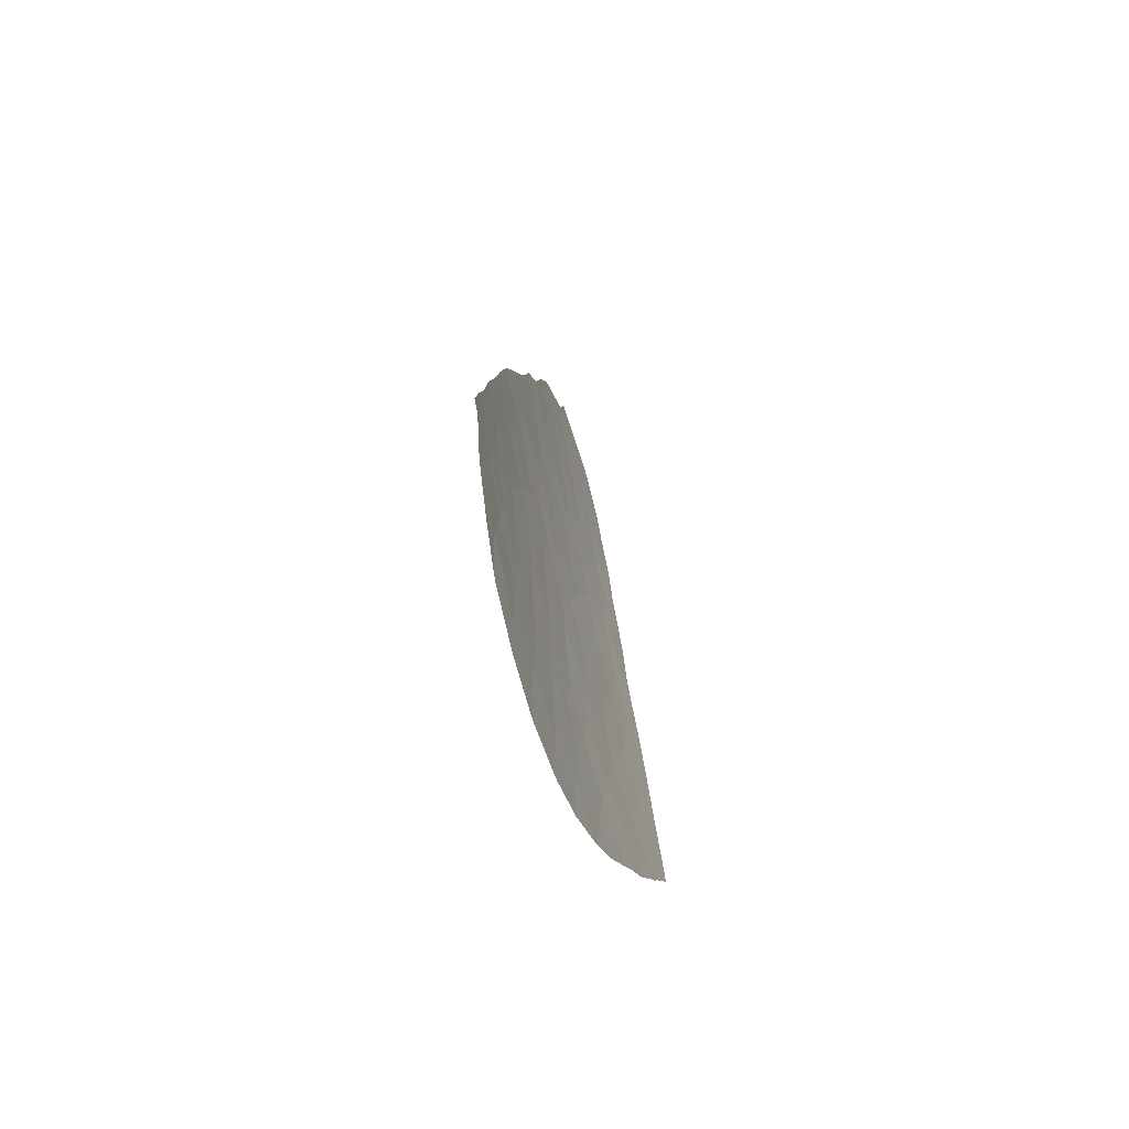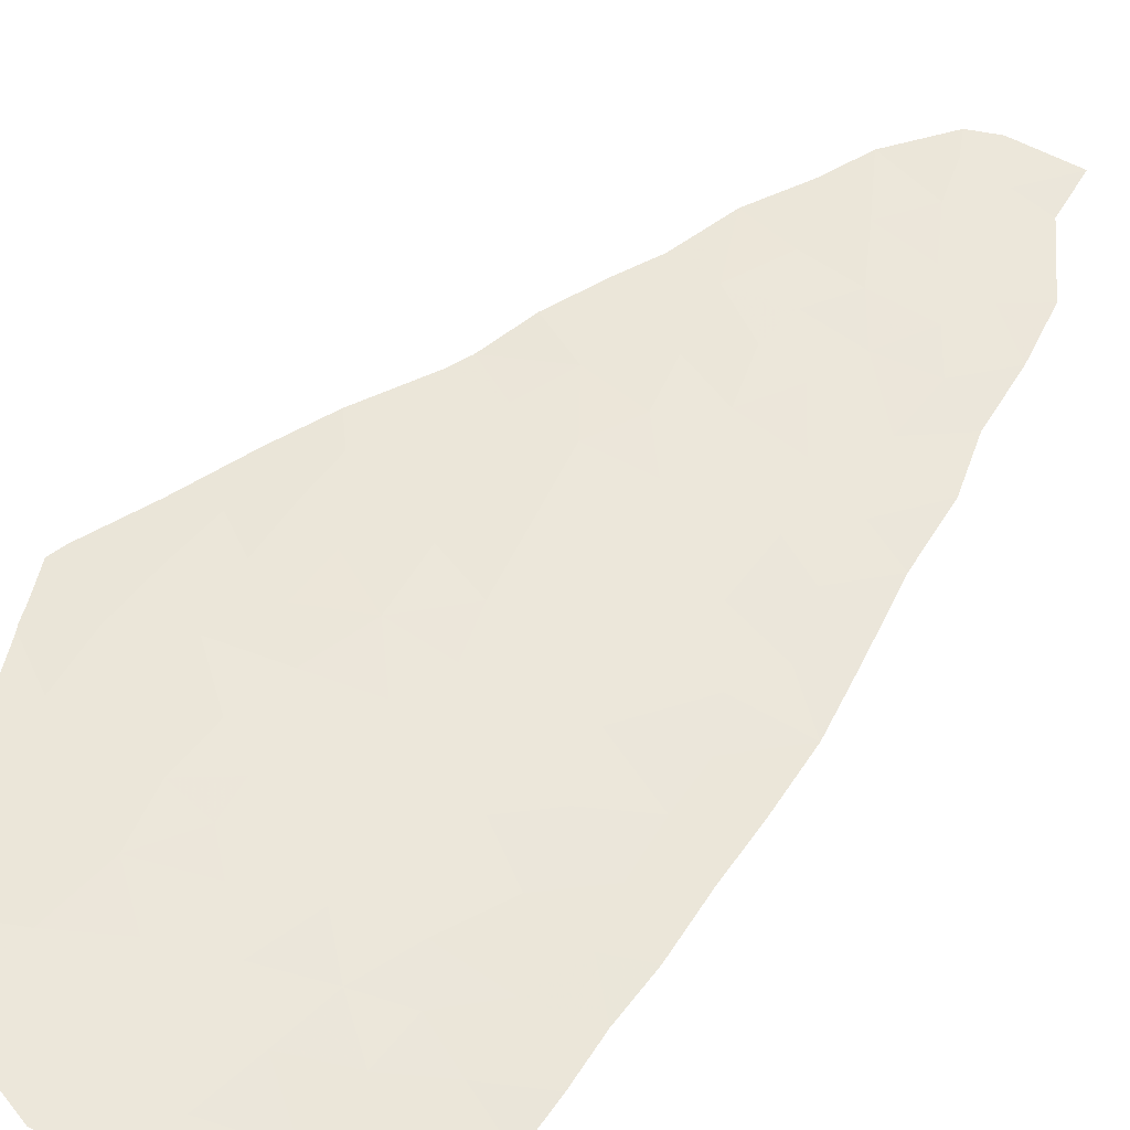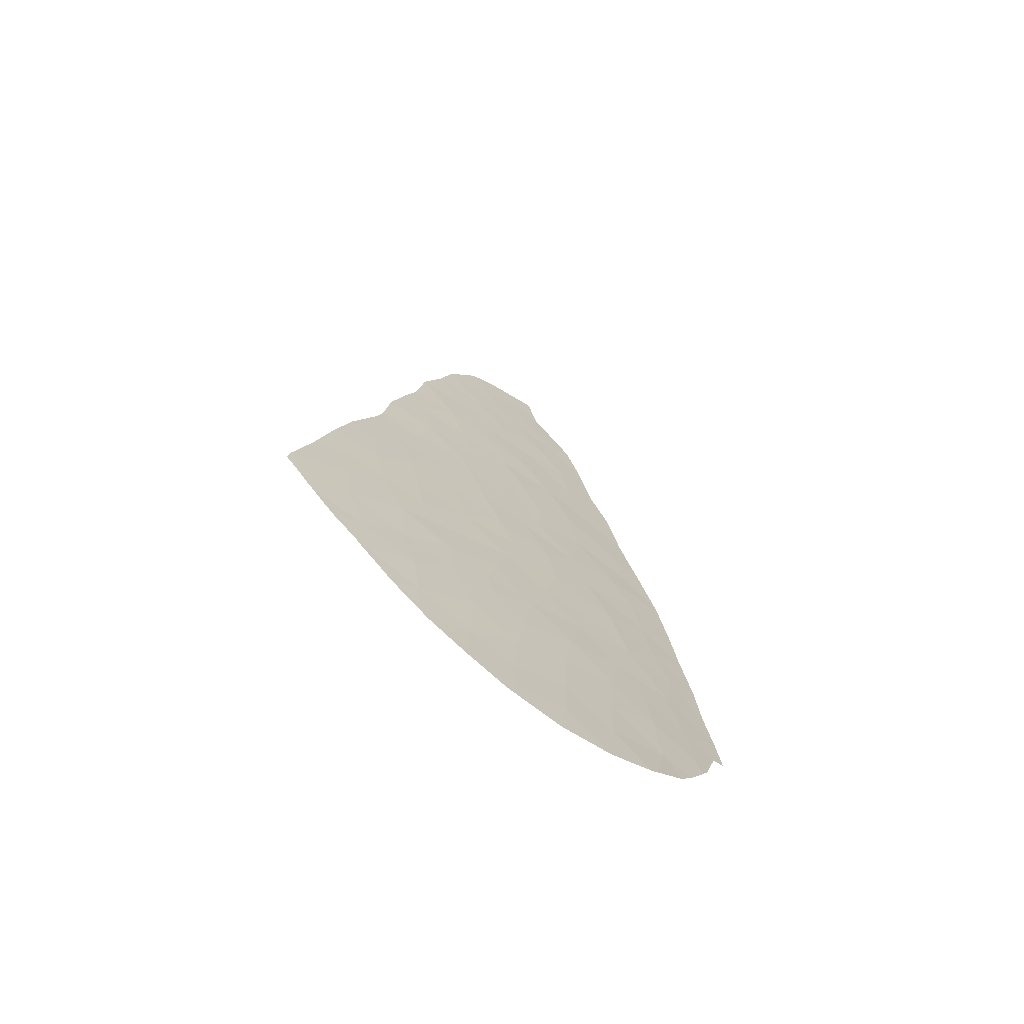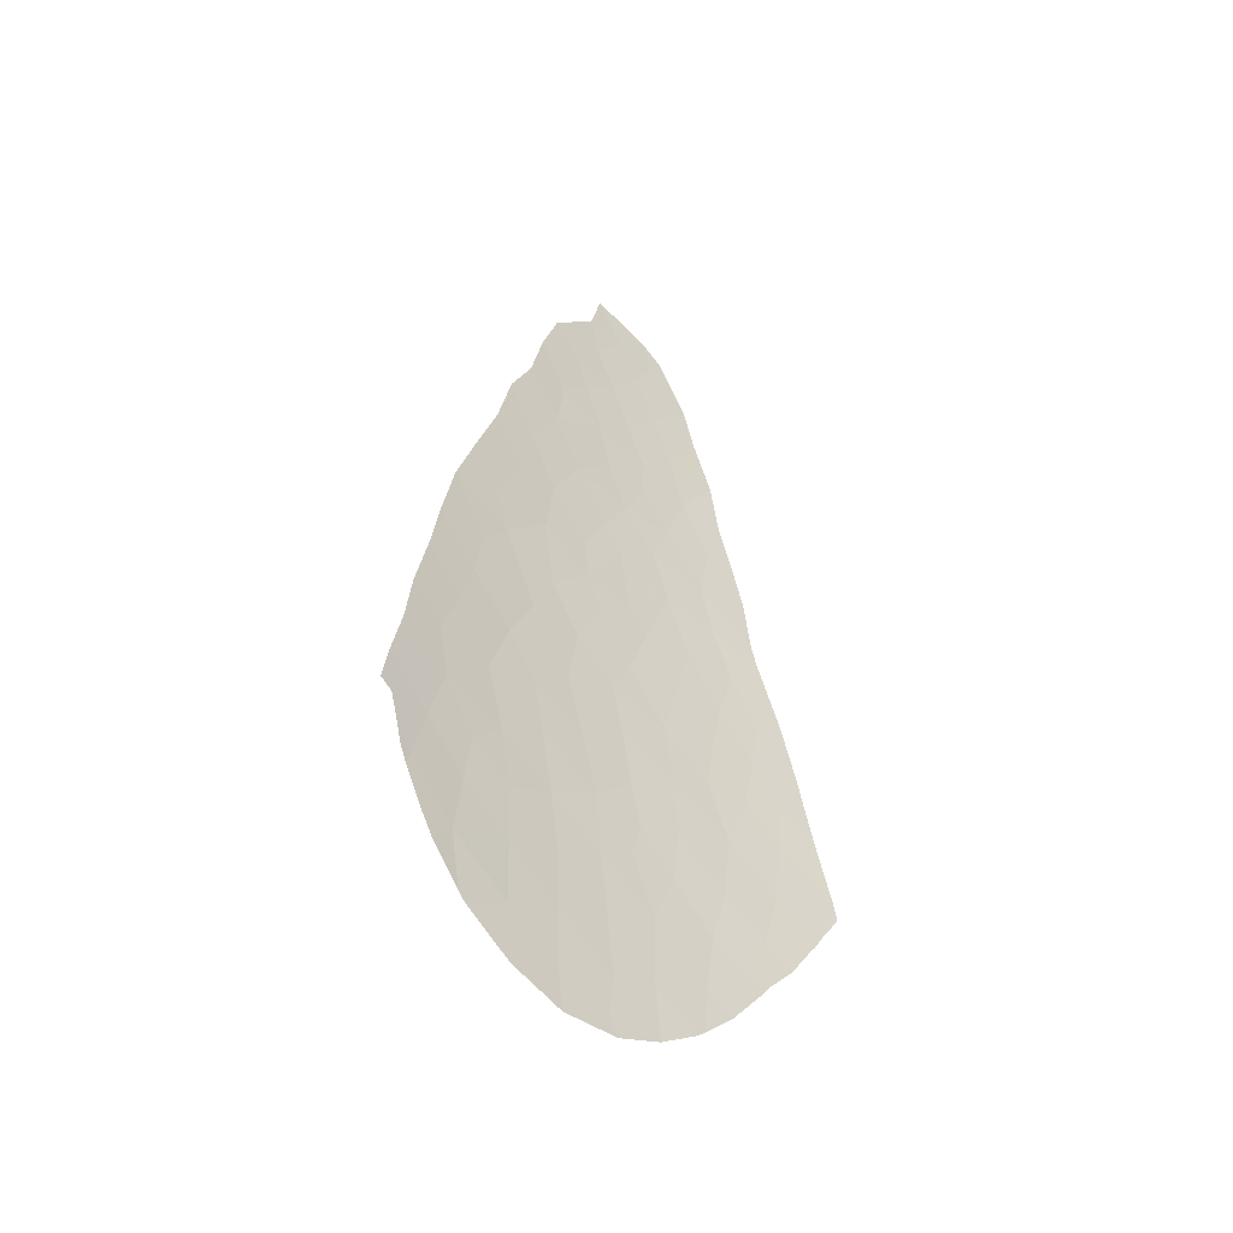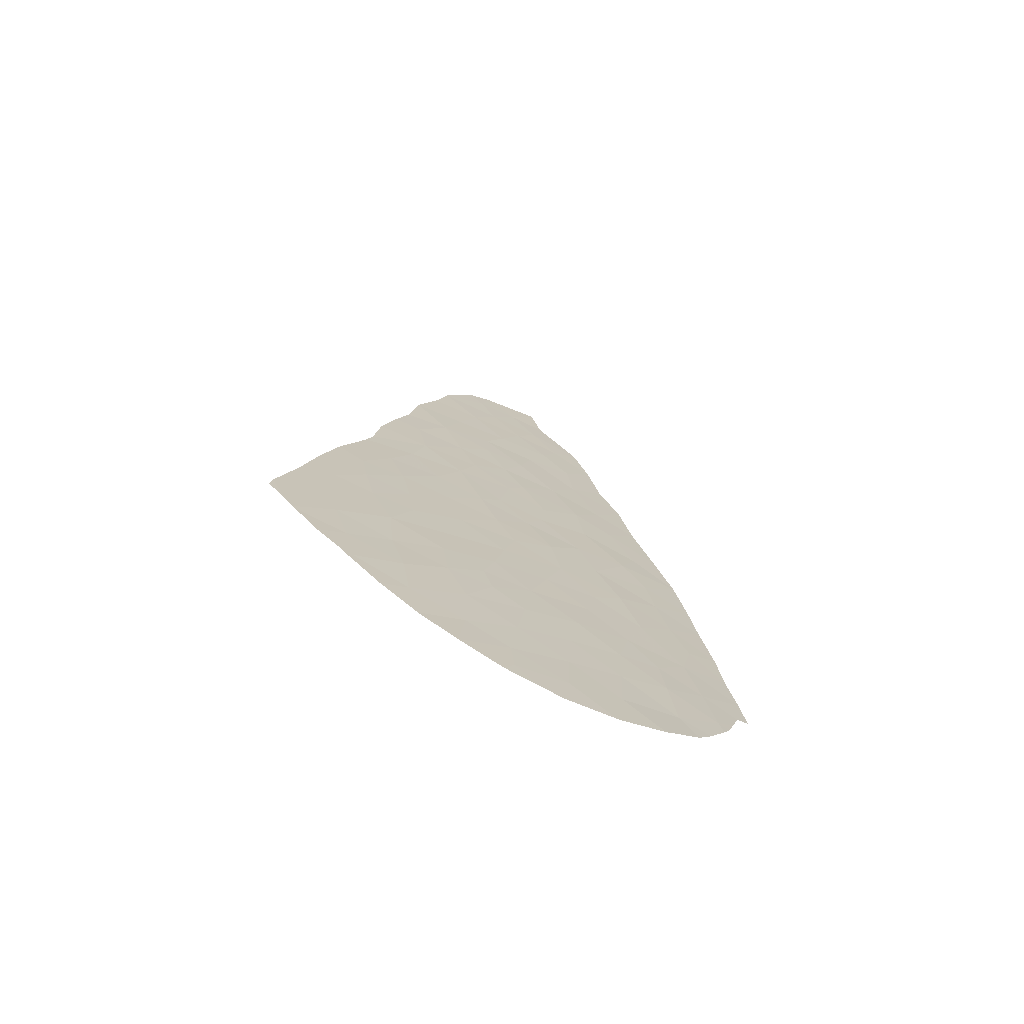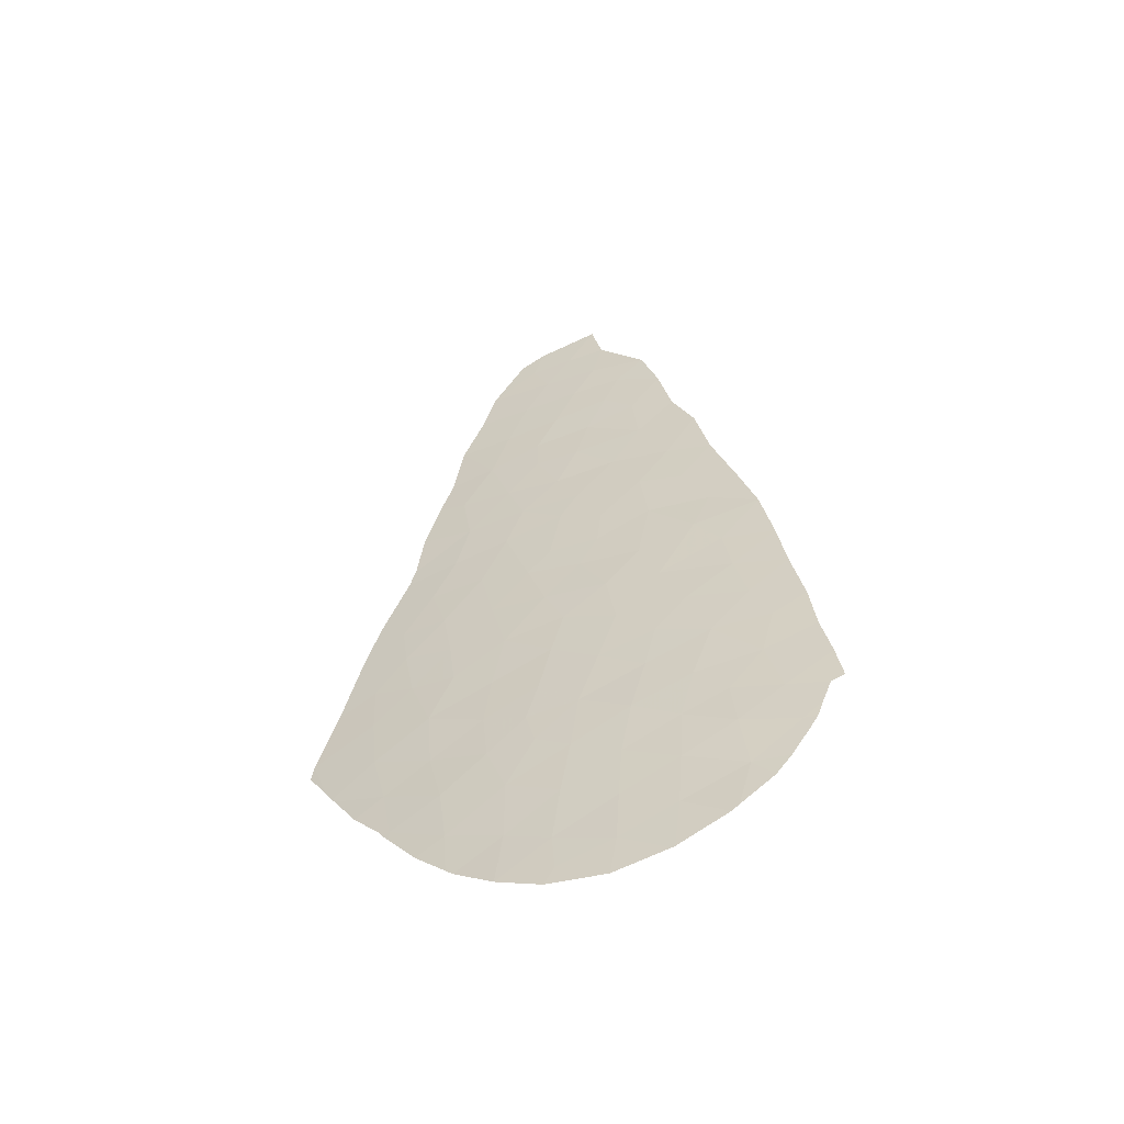
<metadata>
{"format":"obj","ext":"obj","renderer":"f3d","projection":"perspective","resolution":1024,"background":"white","views":[{"elev":-71.8,"azim":-70.8,"up":"+Z"},{"elev":55.7,"azim":-137.0,"up":"+Y"},{"elev":-70.4,"azim":145.7,"up":"+Z"},{"elev":-52.0,"azim":-43.2,"up":"+Z"},{"elev":-72.6,"azim":155.0,"up":"+Z"},{"elev":-57.6,"azim":-159.1,"up":"+Z"}]}
</metadata>
<code>
v -4.958 0.1602 -23.74
v 1.384 0.3969 -24.29
v 4.856 0.3083 -25.52
v 5.201 0.2415 -23.48
v 6.57 0.1883 -25.05
v -1.037 0.7011 -38.47
v 0.9471 0.7019 -37.63
v 0.8445 0.7372 -39.03
v 1.005 0.2195 -16.37
v 3.36 0.3291 -23.92
v -2.508 0 -8.542
v 4.843 0.08275 -15.62
v -1.2 0.182 -16.22
v 0.315 0.0918 -9.629
v 1.502 0.05585 -8.014
v -2.043 0.3198 -23.11
v -5.238 0.1704 -25.51
v 2.494 0.6621 -36.85
v 0.2368 0.1898 -14.59
v 3.205 0.5653 -32.43
v 2.502 0.6273 -34.4
v -3.287 0.09726 -16.59
v -2.729 0.3315 -24.92
v -3.606 0.3381 -26.86
v 1.826 0.1827 -14.48
v 1.096 0.1287 -11.43
v 6.191 0.261 -27.08
v -4.905 0.00369 -17.02
v -0.686 0.2849 -19.92
v -2.19 0.2132 -18.31
v 4.723 0.5306 -33.79
v 0.6997 0.6627 -35.46
v -1.242 0.5996 -34.36
v -4.049 0.2078 -22.38
v -1.173 0.4376 -26.82
v -4.313 0.3276 -29.11
v 1.576 0.6047 -32.49
v 6.774 0.341 -32.72
v 6.409 0.4185 -34.71
v -8.017 0 -31.76
v -2.234 0.09842 -14.34
v 2.379 0.07353 -9.679
v -0.8306 0 -6.482
v 0.5671 0.02447 -6.497
v -2.938 0.5882 -37.56
v -0.4437 0 -4.745
v -0.5314 0.4952 -28.92
v 2.811 0.407 -26.19
v 4.963 0.152 -19.77
v -5.111 0.4038 -36.5
v 7.792 0.002647 -22.48
v 5.22 0.428 -31.69
v -3.605 0 -12.78
v 1.101 0.4775 -27.67
v -2.459 0.2338 -20.56
v -4.706 0.3644 -32.58
v -3.162 0.491 -33.34
v -3.619 0.4153 -31.3
v 4.446 0.5801 -35.91
v -0.4702 0.05444 -8.145
v -1.122 0.6409 -36.47
v -5.657 0.1744 -27.4
v -6.32 0.1438 -29.03
v 2.957 0.2535 -19.54
v 3.849 0.2607 -21.62
v 0.3845 0.6196 -33.32
v 3.101 0.08246 -11.6
v -5.875 0.2226 -30.93
v 6.402 0 -17.24
v -5.705 0.002451 -19.55
v 0.117 0.346 -22.8
v -4.66 0.0997 -20.75
v -1.479 0.04924 -9.608
v -6.406 0.2183 -33.04
v -3.124 0 -10.54
v -6.375 0.000747 -21.79
v -6.793 0.2178 -34.94
v -4.397 0 -14.62
v -2.022 0.08163 -12.22
v 1.765 0 -5.247
v 0.853 0.2762 -19.06
v 0.1311 0.5604 -31.07
v 1.909 0.5685 -31.17
v -4.866 0.4059 -34.33
v -0.9389 0.1014 -11.03
v 4.281 0 -9.509
v 5.041 0 -11.53
v 2.343 0.2312 -17.77
v -2.469 0.4111 -28.3
v 8.374 0 -24.56
v 1.233 0.3187 -21.3
v 6.794 0.1217 -23.36
v -7.696 0 -30.07
v 7.532 0.1823 -28.41
v 5.412 0.3803 -29.29
v -1.6 0.5593 -32.22
v 7.643 0.1171 -26.47
v -7.079 0.001461 -26.03
v -7.498 0 -28.23
v 8.972 0.000417 -27.1
v -6.79 0 -24.07
v 2.043 0.339 -22.29
v 3.405 0.5044 -30.48
v 9.64 0 -29.51
v 6.642 0 -19.2
v 0.6754 0.4339 -25.92
v -0.8455 0.4028 -24.65
v 3.197 0.4418 -28.47
v 7.302 0.2571 -30.58
v 5.39 0 -13.79
v 5.863 0 -15.25
v -2.093 0.4686 -30.1
v 1.502 0.5323 -29.6
v 6.855 0 -20
v 3.817 0 -7.801
v 2.65 0 -5.779
v 2.11 0.02522 -6.583
v 4.631 0.3678 -27.35
v -3.068 0.5346 -35.42
v 2.722 0.7224 -38.87
v 3.736 0.1183 -13.69
v 4.495 0.15 -17.82
v -0.2065 0.1273 -12.83
v 5.781 0.1461 -21.57
v 2.986 0.1749 -15.97
v -0.5422 0.3115 -21.47
v -3.704 0.1292 -18.77
v 1.832 0.1495 -13.01
v 0.2089 0.259 -17.94
v -0.8148 0.7351 -39.99
v 0.03408 0.7435 -39.85
v -2.634 0.6619 -39.58
v -7.437 0.1228 -34.3
v -7.763 0.05916 -33.36
v -2.734 0.6565 -39.55
v -4.426 0.549 -38.61
v -4.666 0.5236 -38.4
v -5.792 0.3579 -37.33
v 1.188 0.7501 -39.65
v -6.321 0.2878 -36.57
v -8.219 0 -33.14
v -7.227 0.1619 -34.97
v 7.749 0.2832 -33.37
v 8.627 0.1579 -31.94
v 6.797 0.3845 -34.53
v 6.609 0.4067 -34.84
v 8.749 0.1441 -31.78
v 9.052 0.1003 -31.22
v 9.735 0 -30.1
v 2.721 0.7225 -38.88
v 6.389 0.4321 -35.13
v 5.39 0.536 -36.49
v 4.329 0.6171 -37.6
v 2.728 0.7221 -38.87
v 4.071 0.6307 -37.87
v 2.723 0.7224 -38.88
v -6.956 0.2101 -35.48
f 4 3 5
f 7 6 8
f 84 77 50
f 73 60 11
f 14 42 15
f 10 2 48
f 19 123 41
f 24 23 17
f 103 20 52
f 21 59 31
f 18 32 7
f 8 6 130
f 8 130 131
f 6 132 130
f 19 41 13
f 48 2 106
f 72 34 55
f 77 74 134
f 77 134 133
f 32 61 7
f 23 1 17
f 11 75 73
f 40 74 68
f 43 60 44
f 28 127 22
f 45 136 135
f 32 18 21
f 48 3 10
f 39 31 59
f 65 102 10
f 65 10 4
f 124 4 92
f 50 138 137
f 51 124 92
f 4 10 3
f 65 4 124
f 20 31 52
f 48 108 118
f 48 54 108
f 32 33 61
f 56 57 58
f 84 74 77
f 28 70 127
f 5 27 97
f 62 63 36
f 19 25 128
f 76 34 72
f 68 36 63
f 70 76 72
f 84 50 119
f 6 45 135
f 6 135 132
f 61 45 6
f 61 119 45
f 45 50 137
f 45 137 136
f 8 131 139
f 72 55 127
f 89 35 24
f 5 3 27
f 61 6 7
f 75 53 79
f 84 119 57
f 76 1 34
f 76 101 1
f 33 57 119
f 80 44 117
f 48 106 54
f 106 35 54
f 44 60 15
f 14 15 60
f 43 11 60
f 50 140 138
f 74 40 141
f 74 141 134
f 72 127 70
f 20 83 37
f 79 123 85
f 67 42 26
f 71 2 102
f 57 56 84
f 62 24 17
f 62 36 24
f 66 33 32
f 77 133 142
f 86 42 67
f 87 86 67
f 26 14 85
f 26 85 123
f 20 21 31
f 48 118 3
f 42 115 15
f 115 42 86
f 66 32 21
f 21 37 66
f 21 18 59
f 30 13 22
f 5 92 4
f 82 37 83
f 20 37 21
f 61 33 119
f 5 97 90
f 90 51 92
f 1 23 34
f 41 79 53
f 102 2 10
f 103 83 20
f 117 44 15
f 123 79 41
f 93 40 68
f 68 56 58
f 74 56 68
f 93 68 63
f 84 56 74
f 78 28 22
f 53 78 41
f 33 96 57
f 96 58 57
f 112 58 96
f 82 112 96
f 66 96 33
f 82 96 66
f 82 66 37
f 62 99 63
f 99 62 98
f 99 93 63
f 98 62 17
f 73 75 85
f 14 73 85
f 26 42 14
f 75 79 85
f 14 60 73
f 3 118 27
f 90 92 5
f 100 90 97
f 94 97 27
f 38 143 144
f 39 146 145
f 38 39 145
f 38 145 143
f 101 17 1
f 101 98 17
f 46 43 44
f 55 126 29
f 95 94 27
f 104 100 94
f 100 97 94
f 105 69 122
f 23 107 16
f 106 107 35
f 106 2 107
f 71 107 2
f 71 126 16
f 112 89 36
f 112 47 89
f 112 36 58
f 58 36 68
f 47 35 89
f 52 109 95
f 25 125 121
f 110 87 121
f 111 110 12
f 110 121 12
f 12 121 125
f 95 27 118
f 94 109 104
f 104 109 147
f 104 147 148
f 109 38 144
f 109 144 147
f 104 148 149
f 95 109 94
f 109 52 38
f 120 8 139
f 120 139 150
f 54 47 113
f 113 47 82
f 113 103 108
f 54 113 108
f 113 83 103
f 54 35 47
f 113 82 83
f 82 47 112
f 51 114 124
f 114 105 49
f 39 151 146
f 39 59 152
f 39 152 151
f 59 153 152
f 18 120 154
f 18 154 155
f 9 13 129
f 9 88 125
f 19 13 9
f 115 116 117
f 115 117 15
f 116 80 117
f 80 46 44
f 69 111 12
f 12 122 69
f 105 122 49
f 126 55 16
f 45 119 50
f 120 156 154
f 67 128 121
f 103 95 108
f 95 118 108
f 95 103 52
f 67 121 87
f 88 122 125
f 123 19 128
f 77 142 157
f 22 13 41
f 65 49 64
f 78 22 41
f 50 77 157
f 50 157 140
f 126 81 29
f 49 122 64
f 65 124 49
f 29 81 129
f 124 114 49
f 81 91 64
f 120 150 156
f 81 64 88
f 38 52 31
f 38 31 39
f 30 129 13
f 88 129 81
f 102 91 71
f 64 122 88
f 29 129 30
f 125 25 9
f 16 107 71
f 55 34 16
f 125 122 12
f 102 64 91
f 23 16 34
f 59 18 155
f 59 155 153
f 127 55 30
f 25 19 9
f 65 64 102
f 7 8 120
f 127 30 22
f 18 7 120
f 24 35 23
f 67 26 128
f 128 25 121
f 123 128 26
f 91 81 126
f 24 36 89
f 9 129 88
f 91 126 71
f 55 29 30
f 23 35 107

</code>
